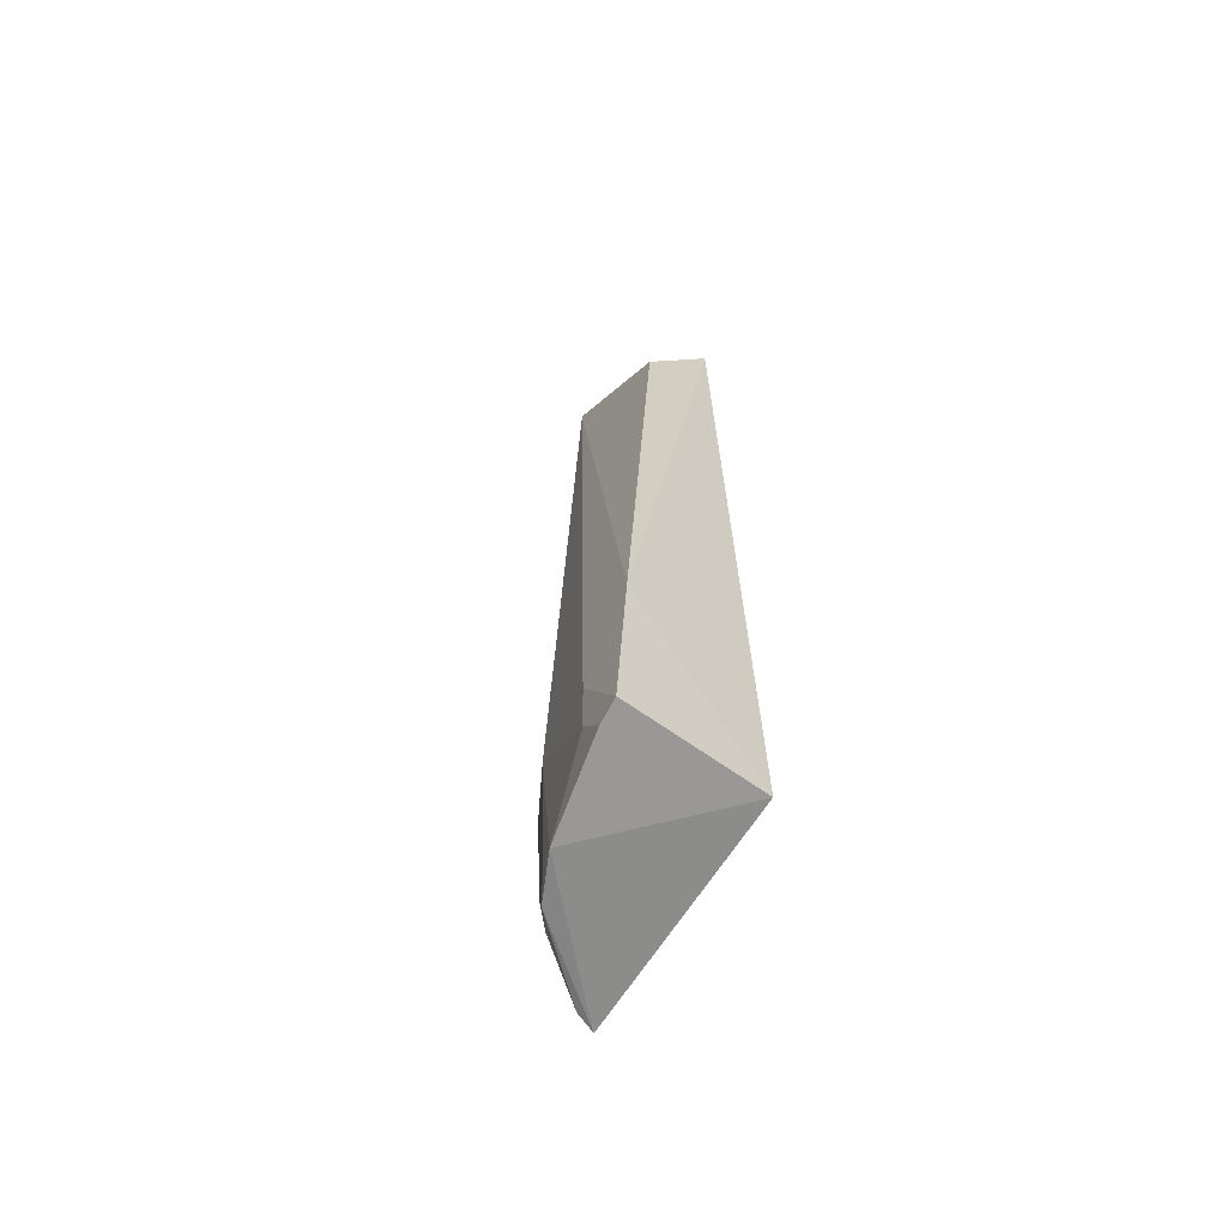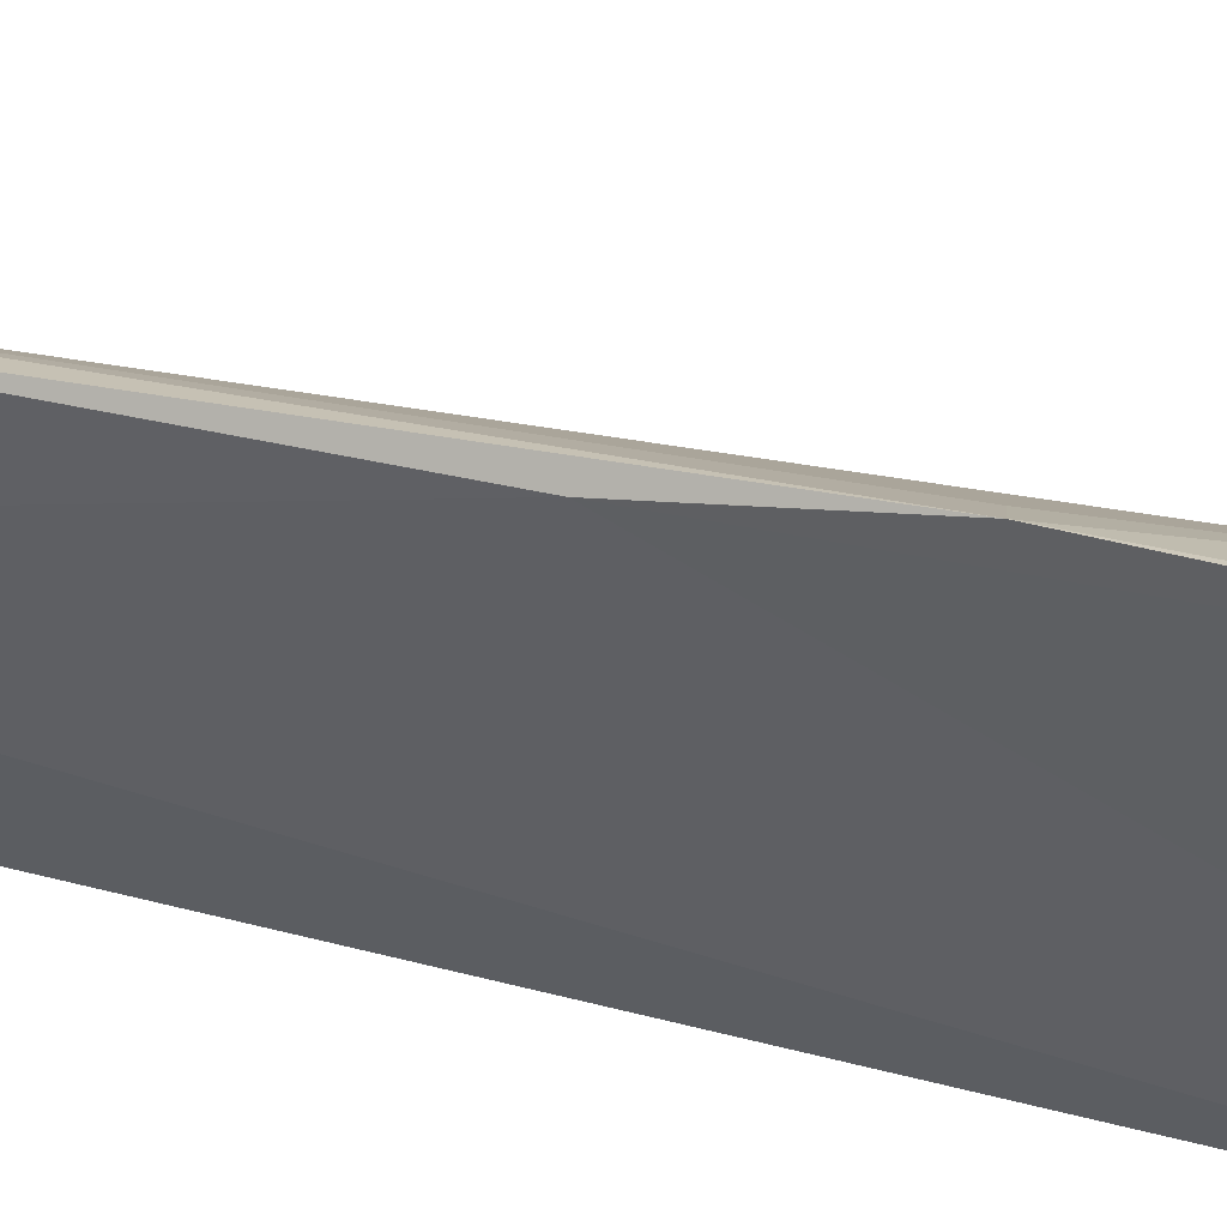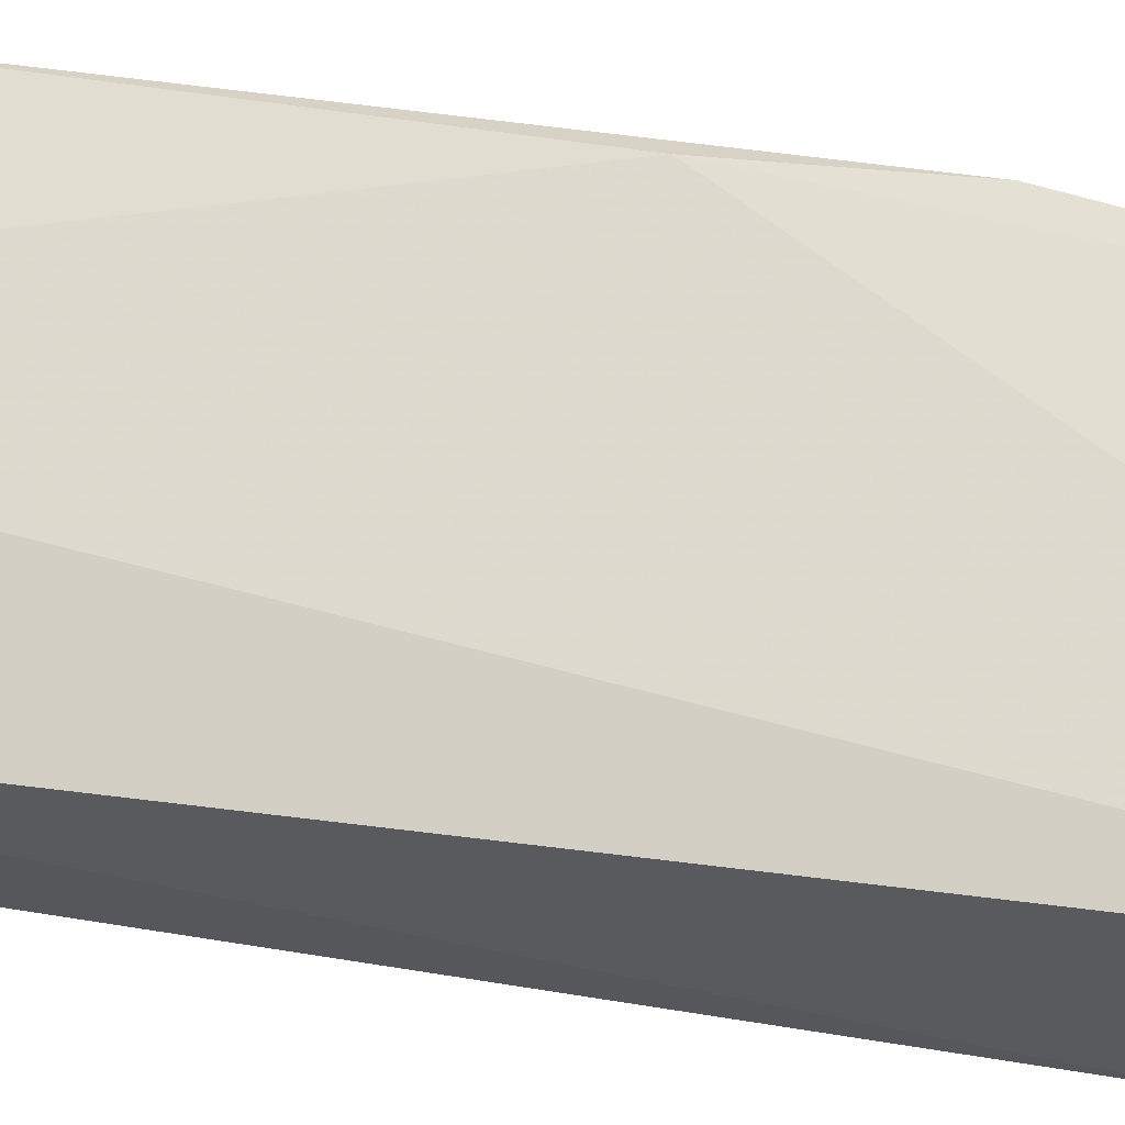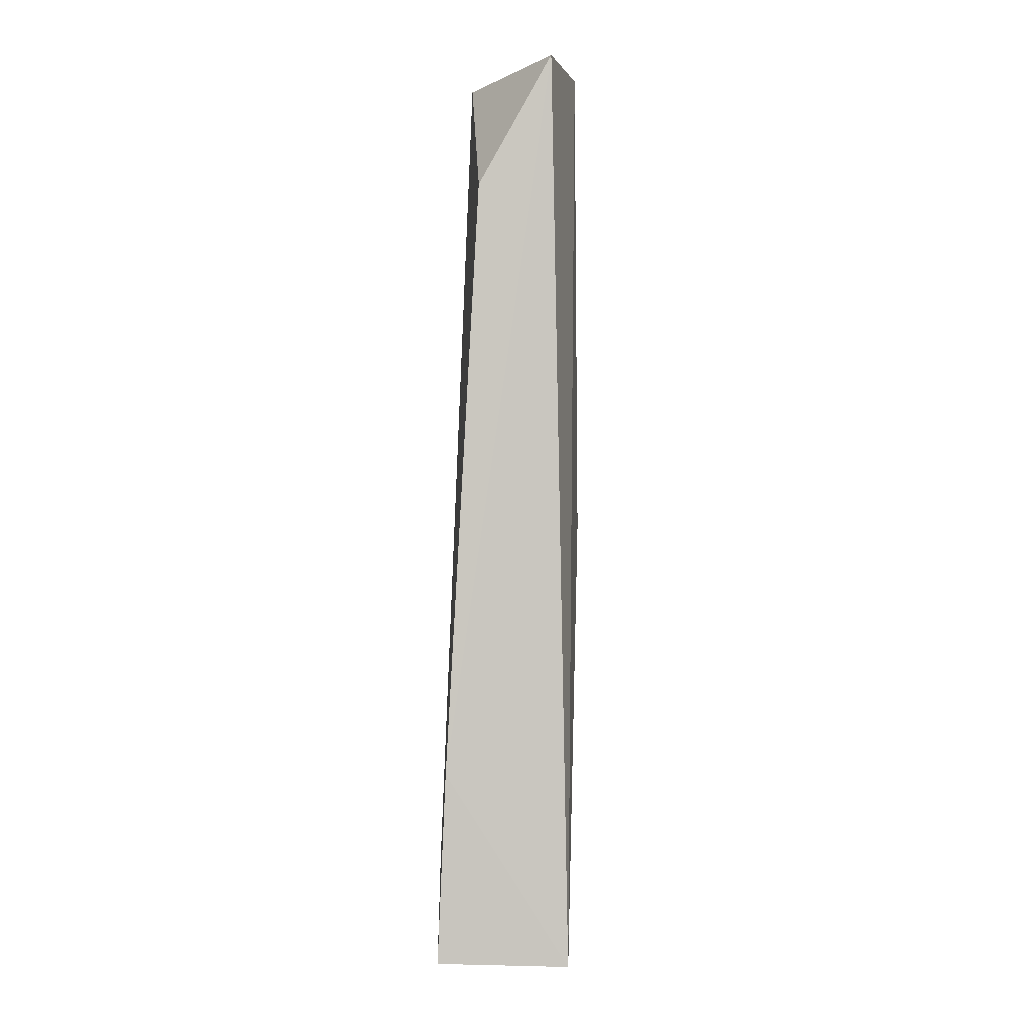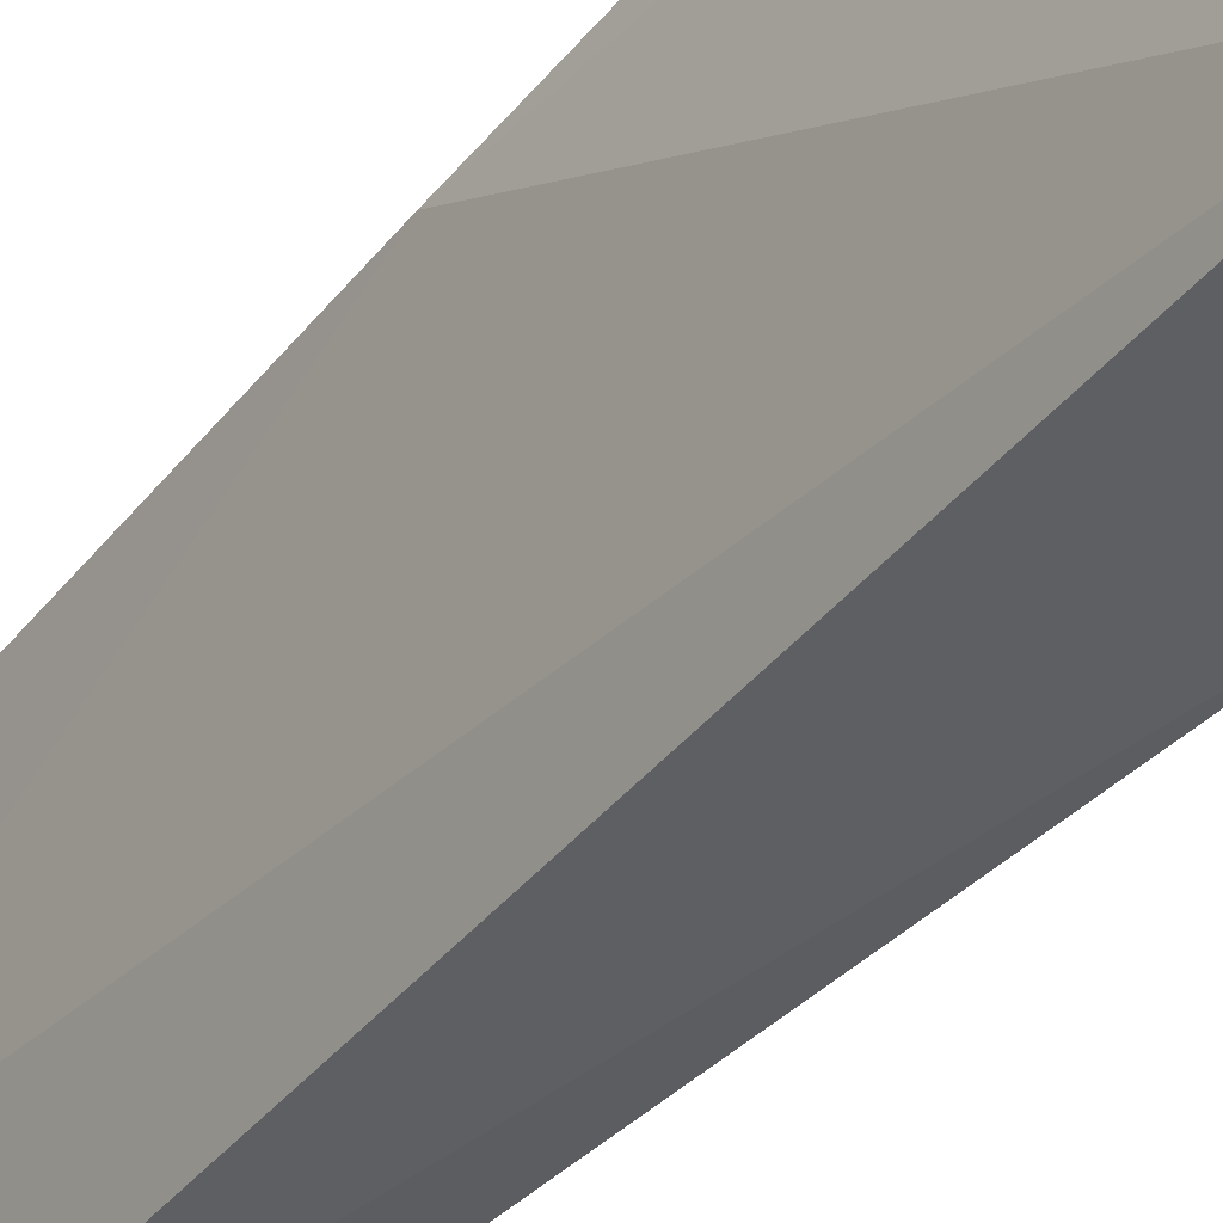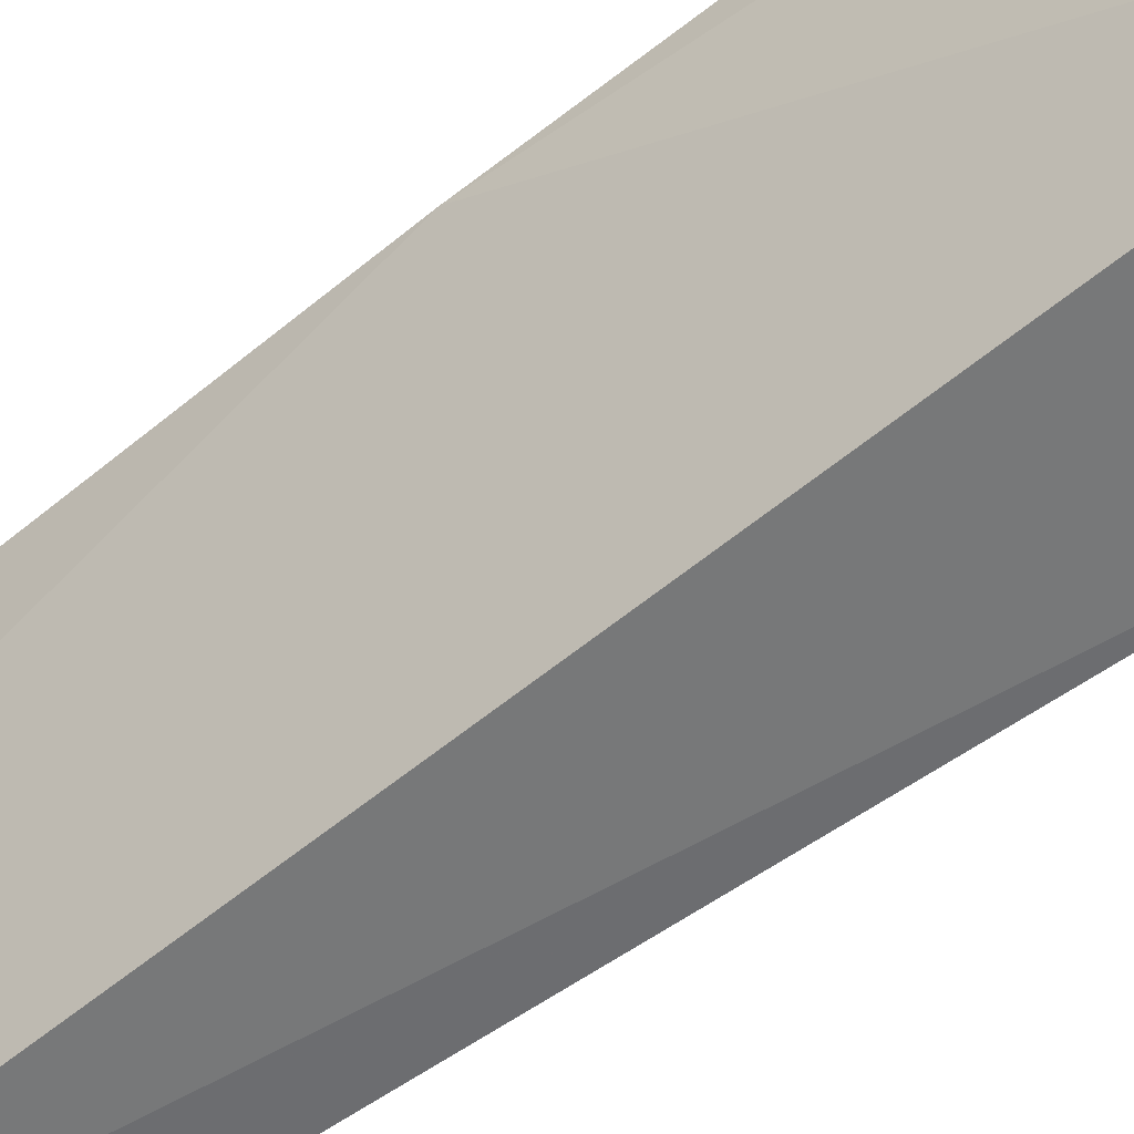
<metadata>
{"format":"obj","ext":"obj","renderer":"f3d","projection":"perspective","resolution":1024,"background":"white","views":[{"elev":-65.0,"azim":-34.4,"up":"+Z"},{"elev":39.8,"azim":107.9,"up":"+Y"},{"elev":-29.6,"azim":73.7,"up":"+Y"},{"elev":-1.0,"azim":-4.1,"up":"+Z"},{"elev":-38.6,"azim":144.8,"up":"+Y"},{"elev":-56.0,"azim":130.1,"up":"+Y"}]}
</metadata>
<code>
v -0.00786 0.1172 0.1589
v -0.01386 0.0993 0.1587
v -0.0109 0.1004 0.000556
v -0.02493 0.1287 0.0008421
v -0.02652 0.1213 0.1576
v -0.006058 0.1441 0.05564
v -0.03349 0.1002 0.001536
v -0.004768 0.1411 0.07734
v -0.009161 0.1406 0.0009014
v -0.02012 0.1362 0.02746
v -0.03215 0.09959 0.03405
v -0.02832 0.1248 0.02758
v -0.02886 0.121 0.000343
v -0.005491 0.1391 0.1372
v -0.01996 0.1356 0.007871
v -0.01259 0.1394 0.001252
v -0.02649 0.09976 0.1361
v -0.03271 0.1086 0.01794
v -0.02418 0.1321 0.02716
v -0.02776 0.1242 0.002126
v -0.00911 0.1376 0.1382
v -0.03275 0.1083 0.007375
v -0.02335 0.132 0.007933
v -0.01007 0.1416 0.05661
v -0.03303 0.1043 0.001312
f 1 2 3
f 5 2 1
f 8 1 3
f 9 8 3
f 9 6 8
f 11 7 3
f 11 3 2
f 13 9 3
f 13 4 9
f 14 8 6
f 14 5 1
f 14 1 8
f 16 10 6
f 16 6 9
f 16 15 10
f 16 9 4
f 16 4 15
f 17 11 2
f 17 2 5
f 17 5 11
f 18 11 5
f 18 7 11
f 18 5 12
f 19 10 15
f 19 12 5
f 19 5 10
f 20 13 12
f 20 4 13
f 20 12 19
f 21 10 5
f 21 5 14
f 21 14 6
f 22 7 18
f 22 18 12
f 22 12 13
f 23 19 15
f 23 15 4
f 23 20 19
f 23 4 20
f 24 21 6
f 24 6 10
f 24 10 21
f 25 22 13
f 25 7 22
f 25 13 3
f 25 3 7

</code>
